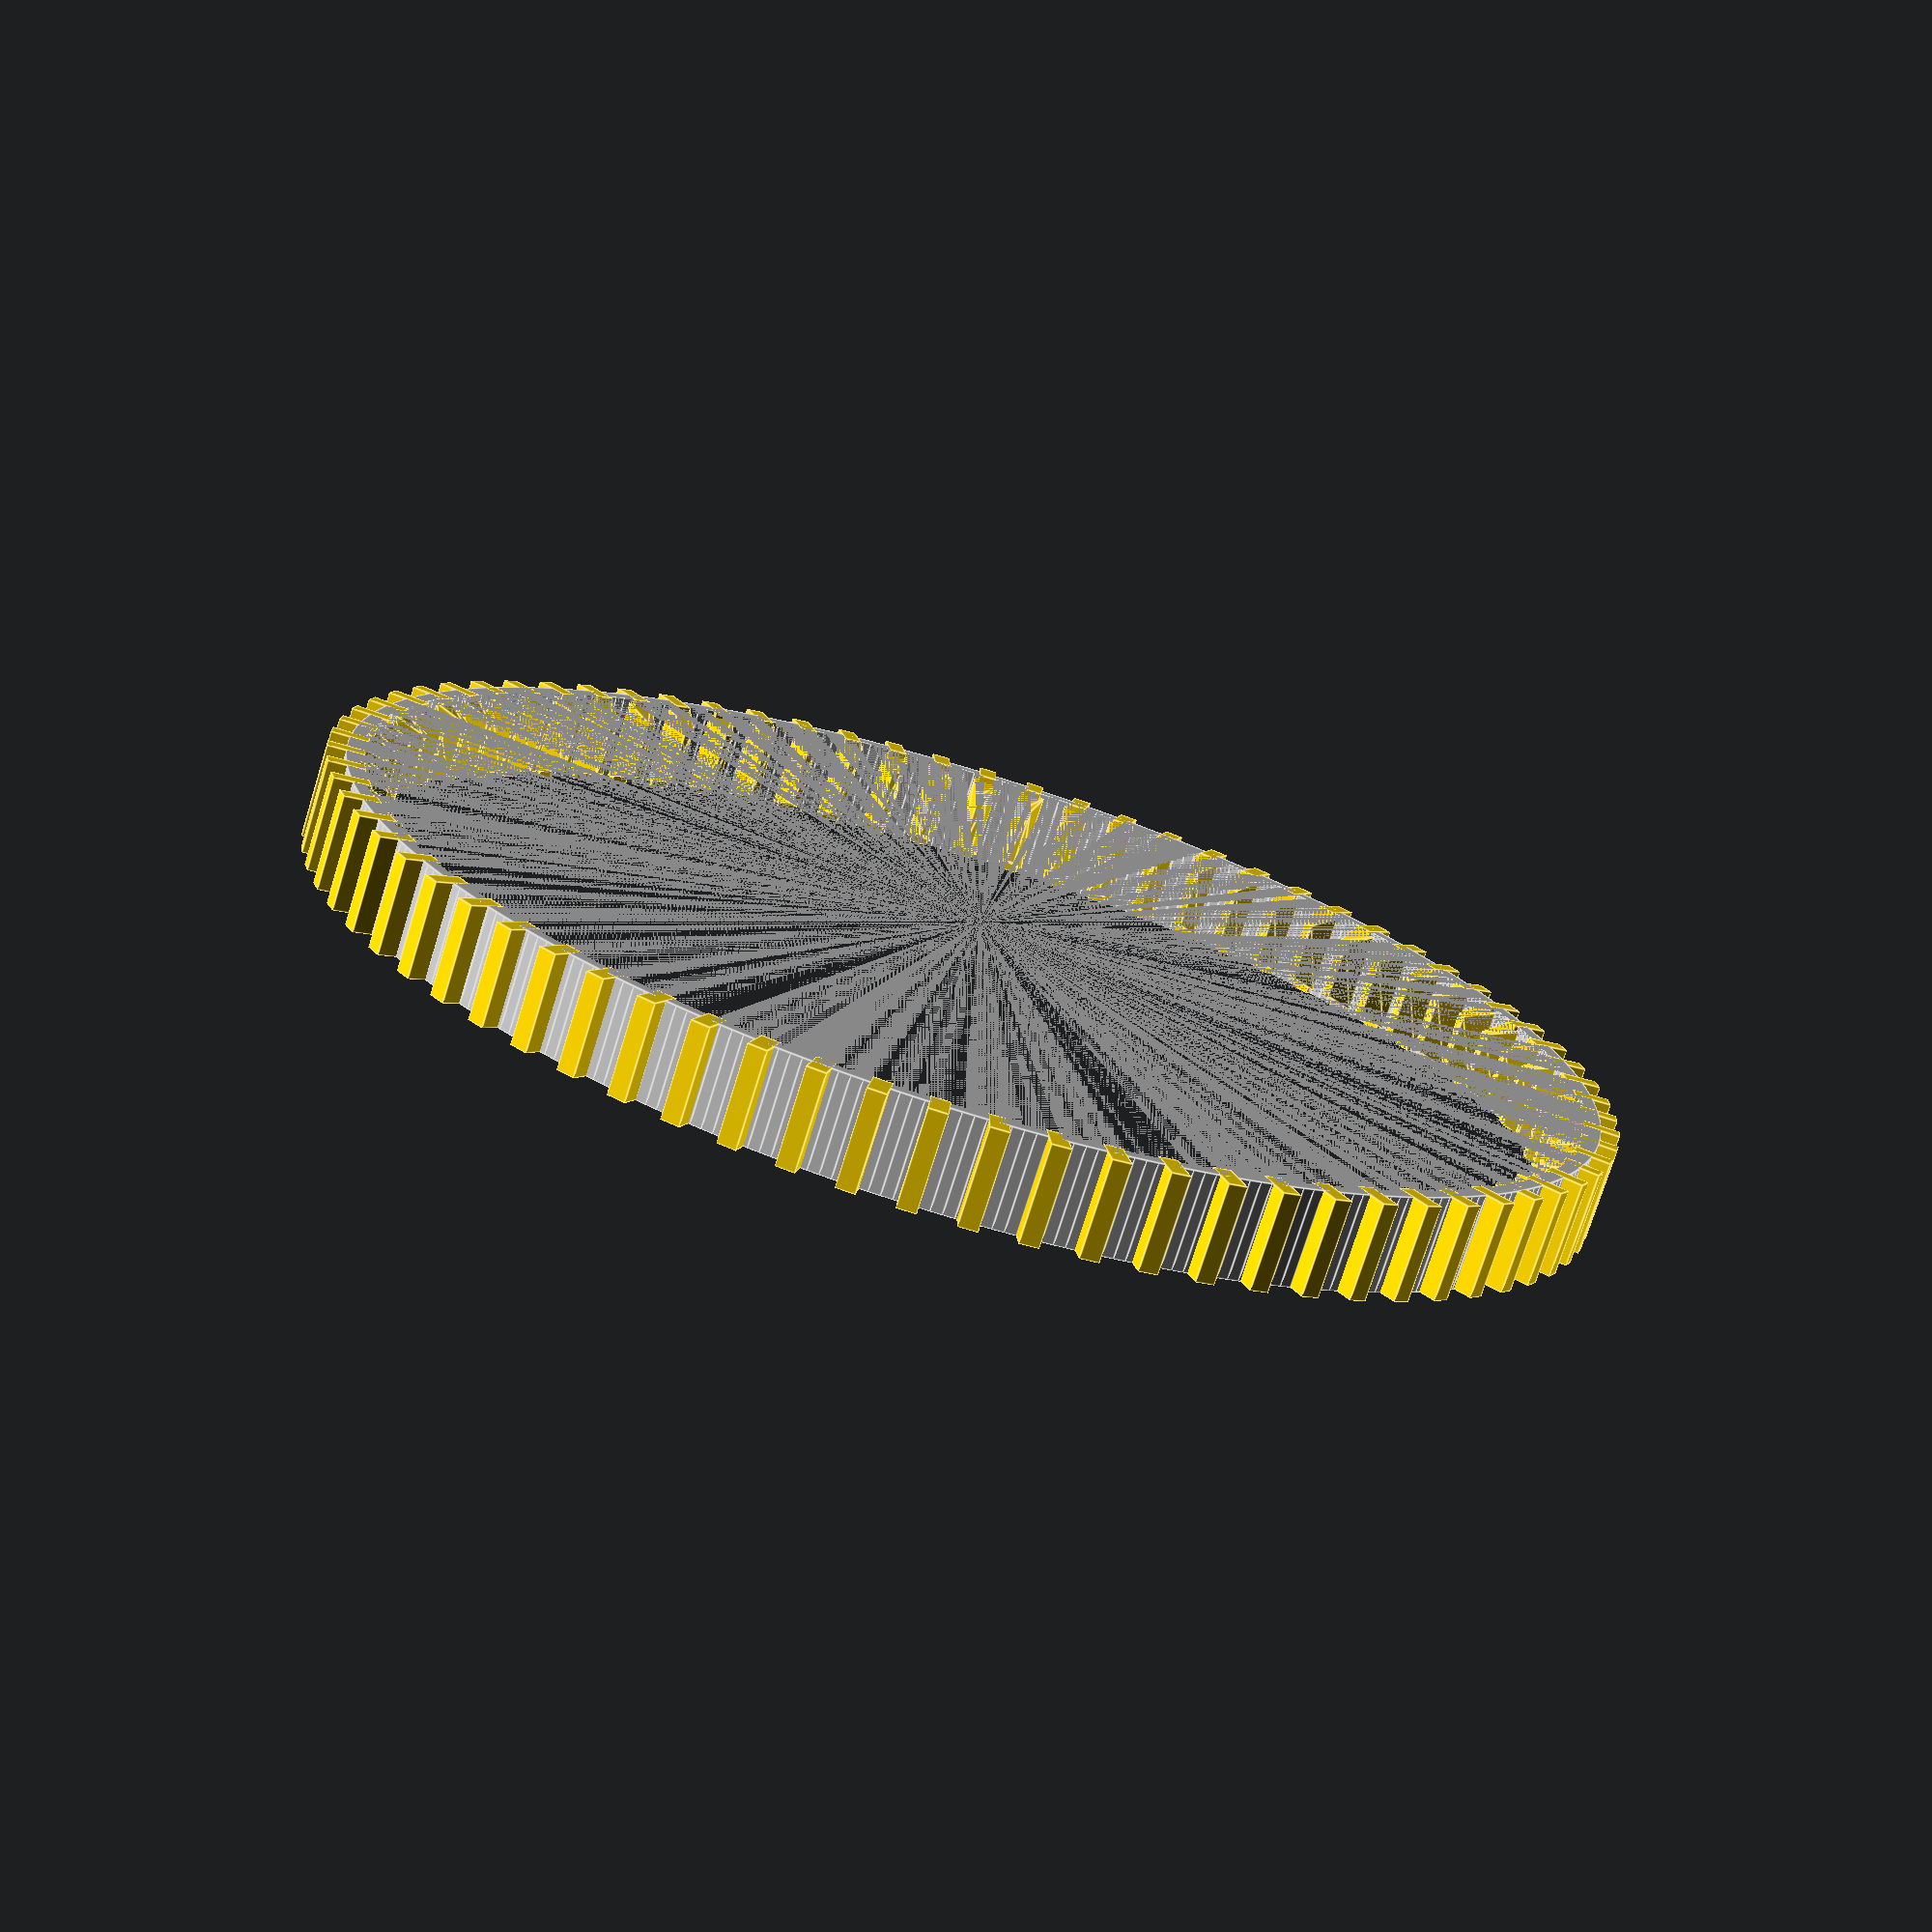
<openscad>
// Spy Gear Spy Trakr Replacement Track Belt
// jerry hogsett 4/8/2024 github.com/jhogsett

$fa = 1;
$fs = 0.4;

belt_diameter  = 136.0;
belt_width     = 10.0;
belt_thickness = 1.5;
tooth_count    = 75;
tooth_height   = 3.3;
tread_descent  = 0.7;
tip_length     = 6.5;

module belt(diameter, thickness, width) {
    outer_dia = diameter;
    inner_dia = outer_dia - (2 * thickness);
    difference() {
        cylinder(width, d=outer_dia);
        cylinder(width + 1, d=inner_dia);
    }
}

module tooth(centering_length, tooth_height, tip_length, tread_descent) {
    base_length = 9;
    base_width = 3;
    base_height = 1.5;
    ceil_length = tip_length;
    ceil_width = 1;
    ceil_height = tooth_height;
    tread_length = 10;
    tread_height = 4;
    tread_width = 2;
    tread_rotation = 0.0;
    tread_offset = 1;

    half_bl = base_length / 2;
    half_bw = base_width / 2;
    half_cl = ceil_length / 2;
    half_cw = ceil_width / 2;
    half_tl = tread_length / 2;
    half_tw = tread_width / 2;
    half_th = tread_height / 2;

    // center tooth in vertical axis
    translate([0, 0, centering_length / 2]) {

        // stand up, put teeth on the inside
        rotate([0, 90, 180]) {
 
            // tread
            cube([tread_length, tread_width, tread_height], center=true);
            
            // sloped-sided tent-shaped tooth
            translate([0, 0, base_height]) {
                polyhedron(
                  points=[ 
                    // base
                    [half_bl, half_bw, 0] ,
                    [half_bl, -half_bw, 0],
                    [-half_bl, -half_bw, 0],
                    [-half_bl, half_bw, 0], 

                    // ceiling
                    [half_cl, half_cw, ceil_height], 
                    [half_cl, -half_cw, ceil_height], 
                    [-half_cl, half_cw, ceil_height], 
                    [-half_cl, -half_cw, ceil_height]],

                  faces=[
                    // base
                    [1, 0, 3] , [2, 1, 3],

                    // sides
                    [0, 1, 4], 
                    [1, 5, 4],
                    [2, 3, 6], 
                    [2, 6, 7],
                    [2, 5, 1], 
                    [2, 7, 5],
                    [3, 0, 6], 
                    [0, 4, 6],

                    // ceiling
                    [4, 5, 6], [7, 6, 5]]);}}}}

// arrange teeth around a belt diameter
module teeth(diameter, width, height, length, descent, count) {
    r = diameter / 2;
    step = 360 / count;
    for (i = [0 : step : 359]) {
        angle = i;
        dx = r * cos(angle);
        dy = r * sin(angle);
        translate([dx, dy, 0])
            rotate([0, 0 , angle])
                tooth(centering_length = width, 
                      tooth_height = height, 
                      tip_length = length, 
                      tread_descent = descent);}}

color("silver") belt(
    diameter = belt_diameter, 
    thickness = belt_thickness,
    width = belt_width);

color("gold") teeth(
    diameter = belt_diameter, 
    width = belt_width,
    height = tooth_height,
    length = tip_length,
    descent = tread_descent,
    count = tooth_count);

</openscad>
<views>
elev=74.3 azim=91.4 roll=162.8 proj=p view=edges
</views>
